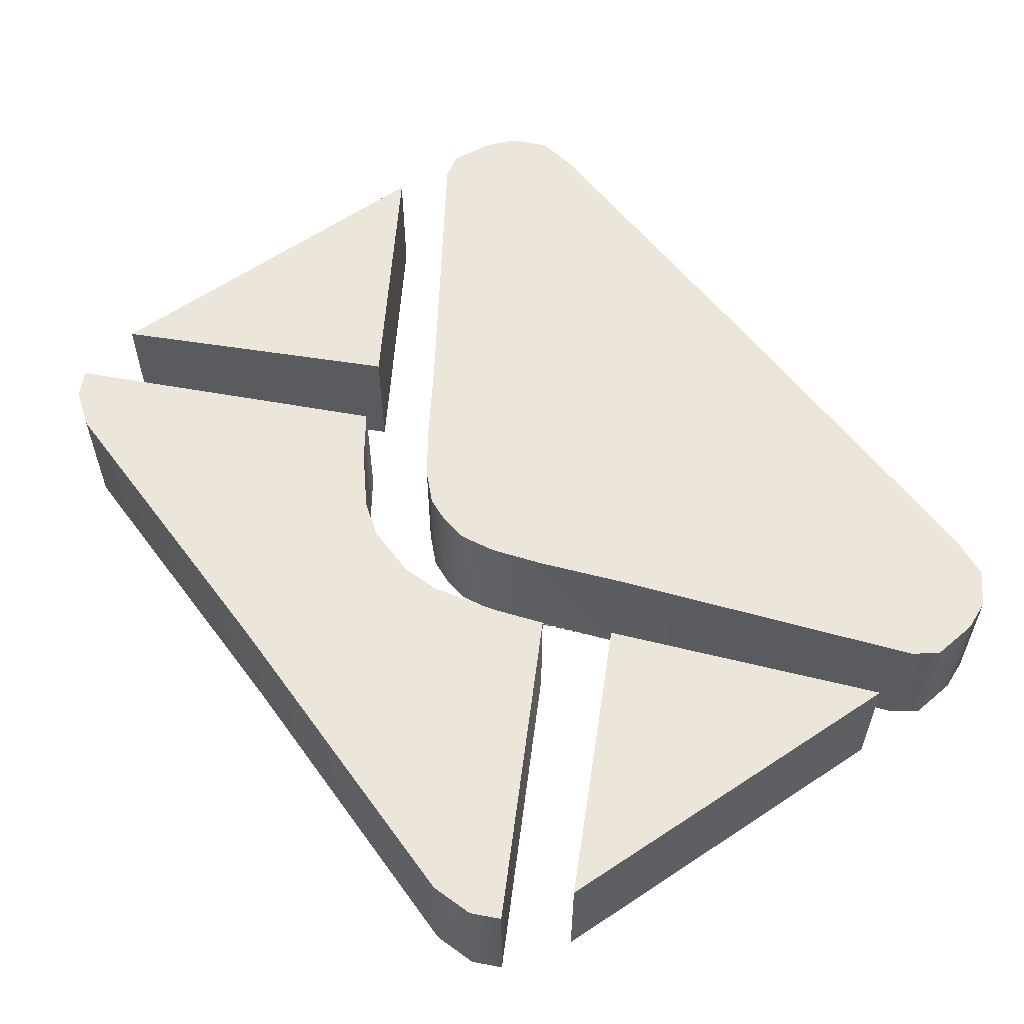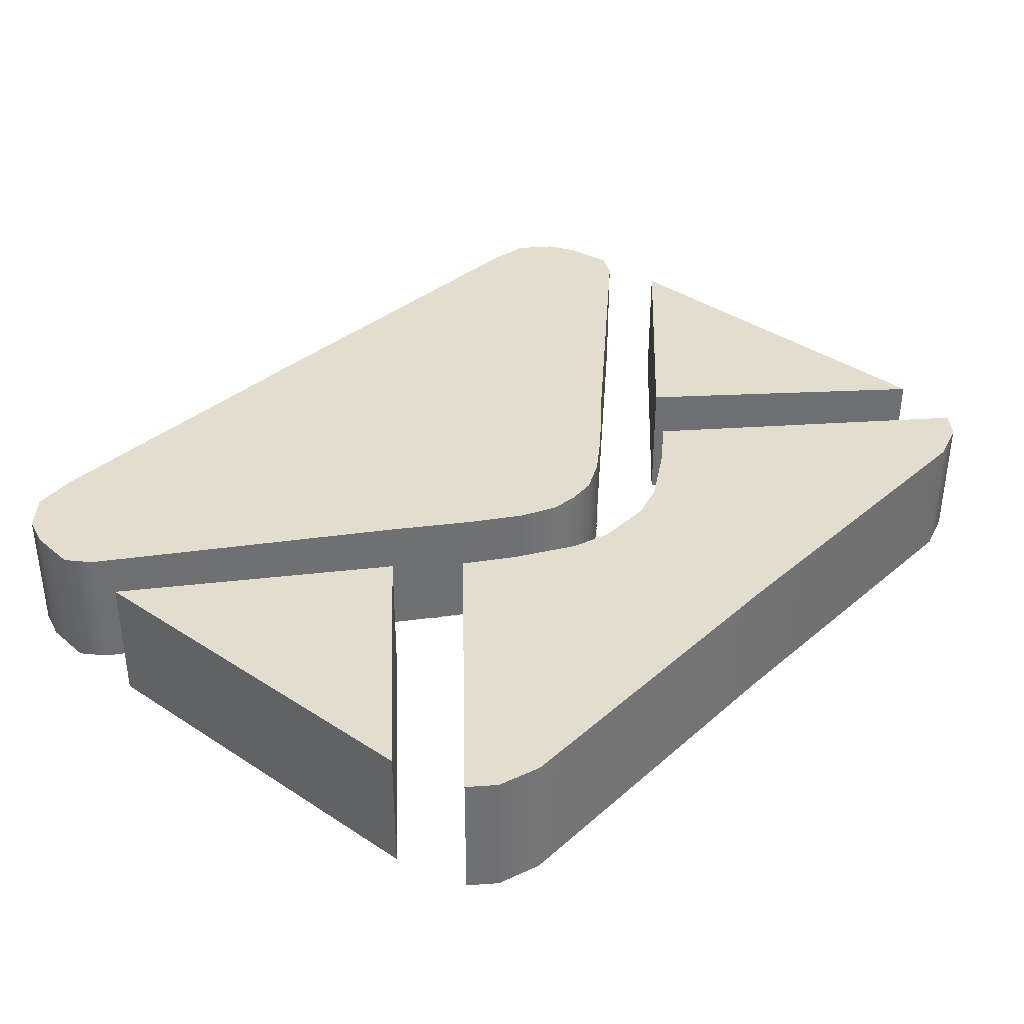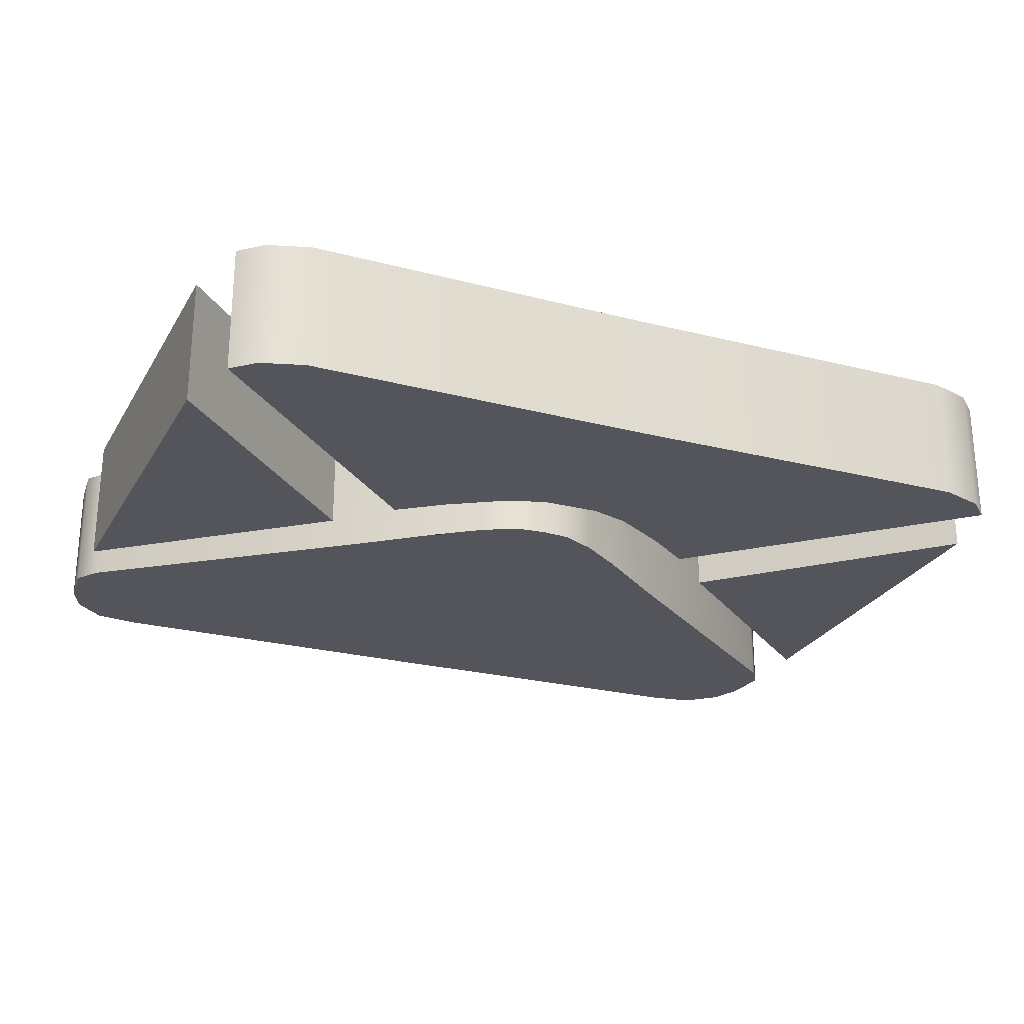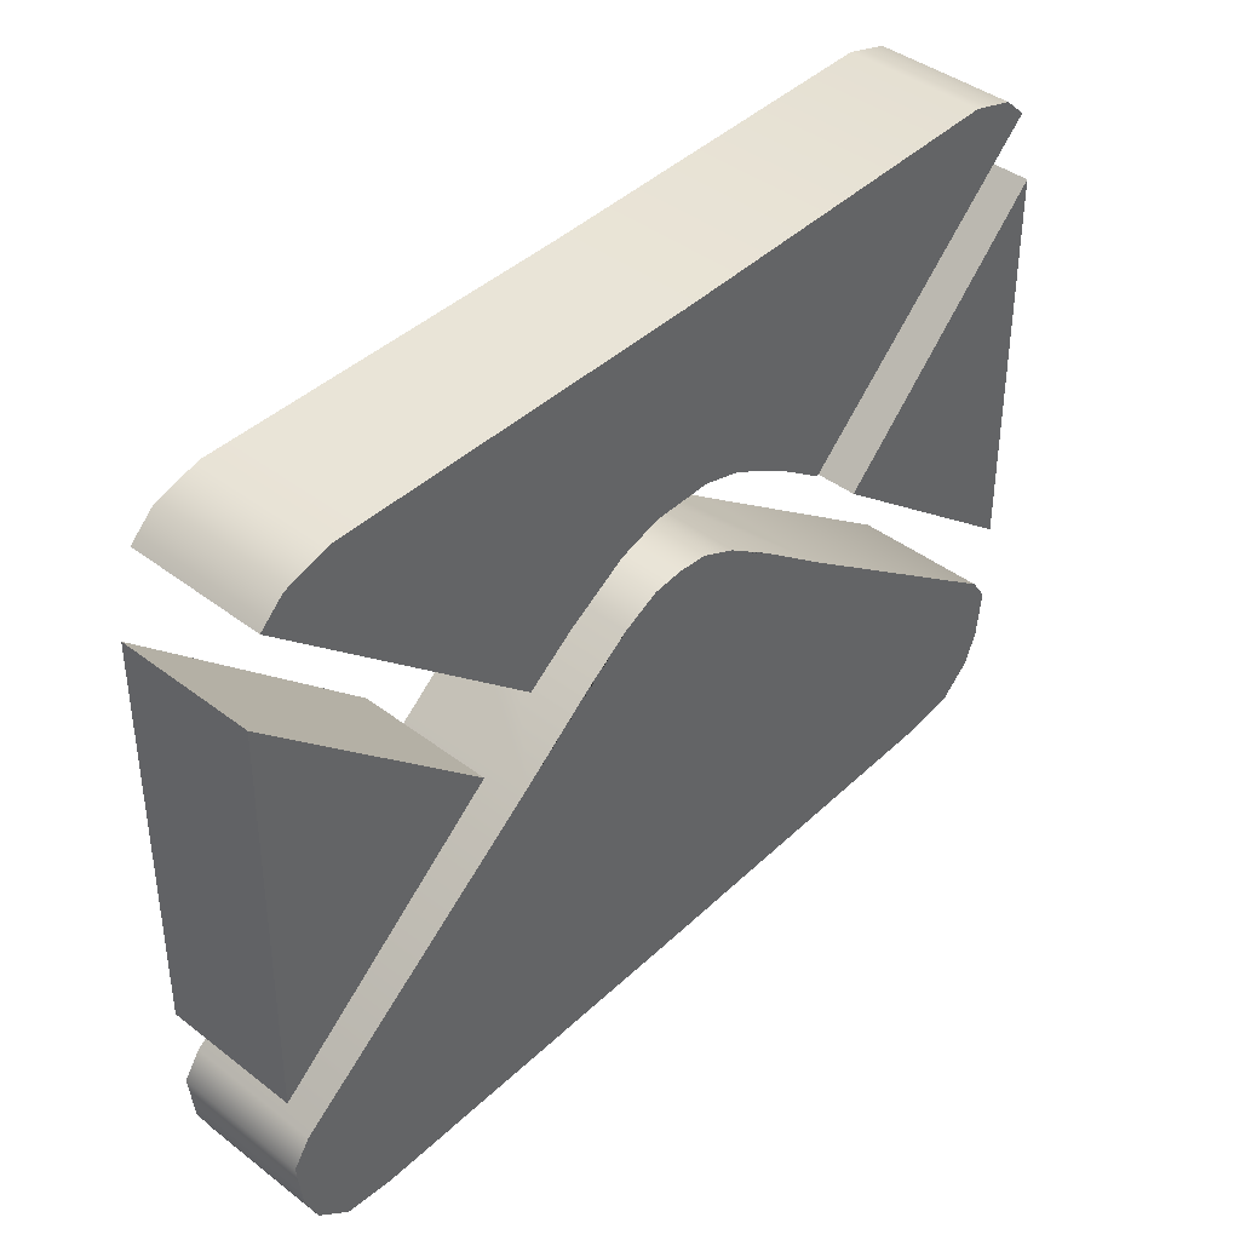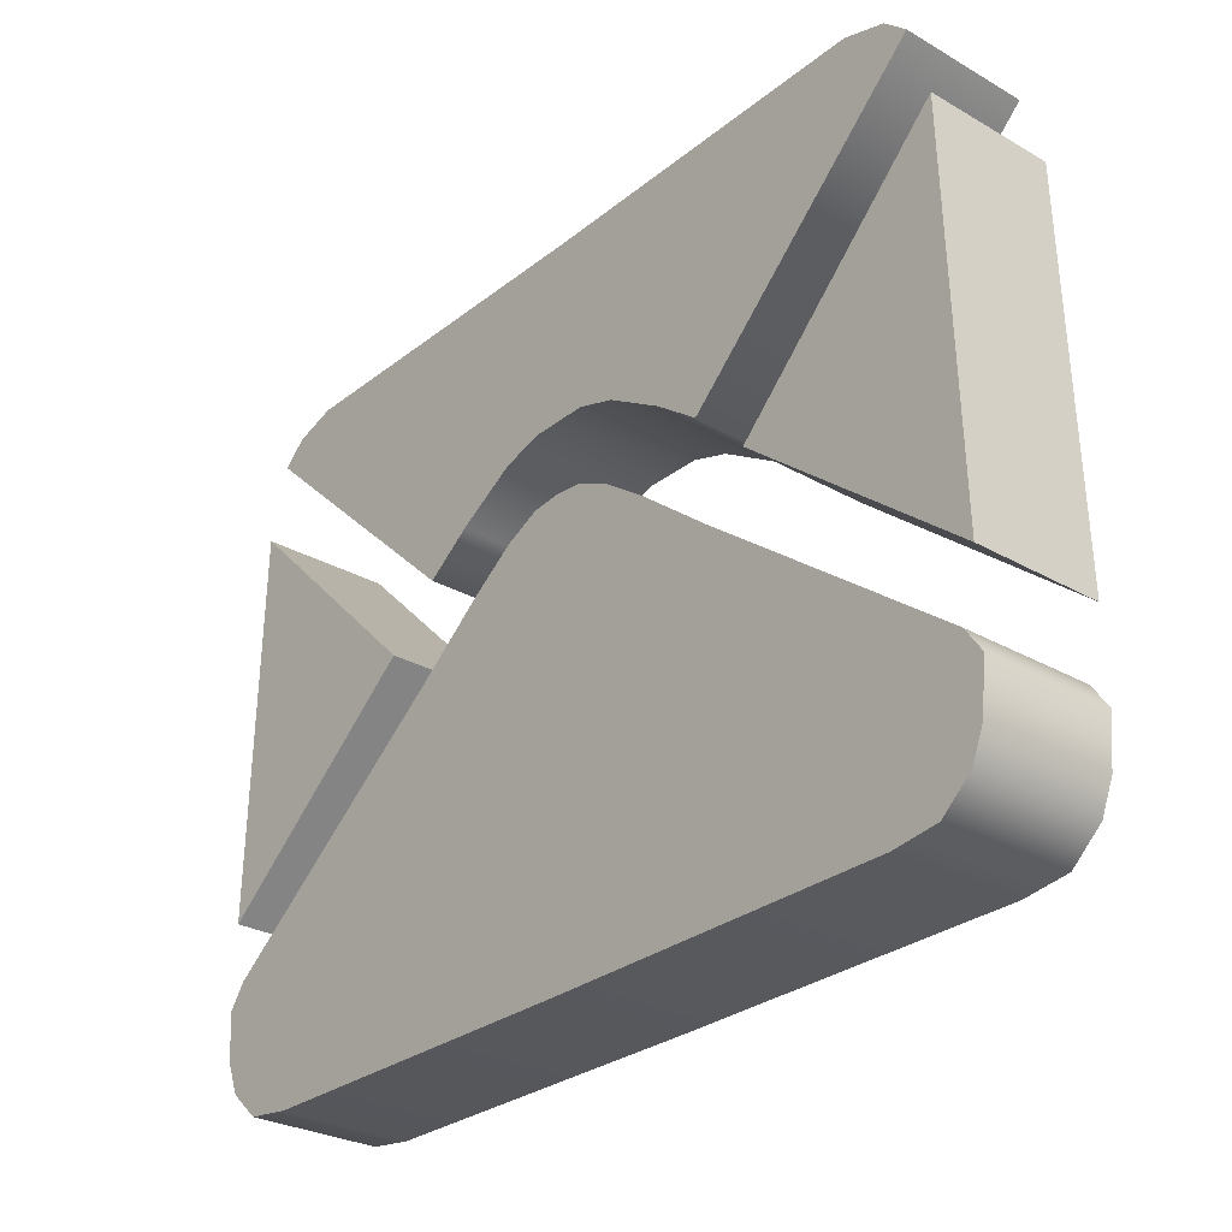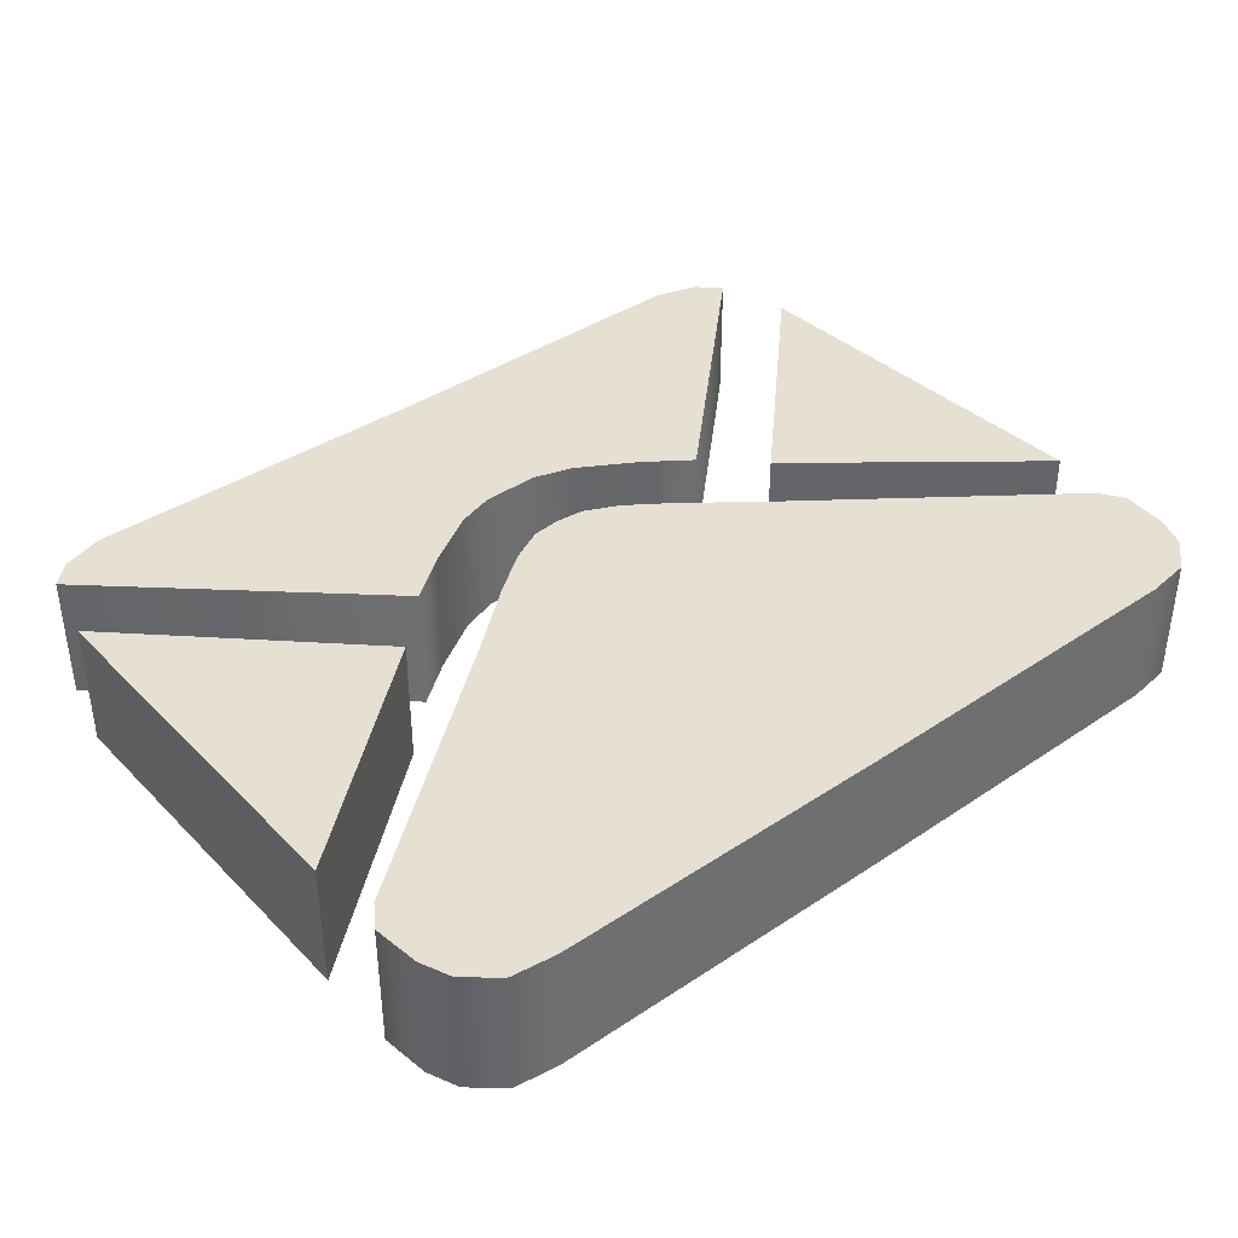
<metadata>
{"format":"obj","ext":"obj","renderer":"f3d","projection":"perspective","resolution":1024,"background":"white","views":[{"elev":55.7,"azim":54.1,"up":"+Y"},{"elev":35.6,"azim":-48.2,"up":"+Y"},{"elev":-25.0,"azim":-22.7,"up":"+Y"},{"elev":42.9,"azim":-47.9,"up":"+Z"},{"elev":-28.7,"azim":-130.5,"up":"+Z"},{"elev":38.5,"azim":139.8,"up":"+Y"}]}
</metadata>
<code>
o Cube
v -0.9755 0 -0.511
v -0.939 0 -0.4579
v -0.3882 0 -0.03318
v -0.2356 0 0.08958
v -0.1394 0 0.1593
v -0.06304 0 0.1967
v -0.9655 0 -0.6171
v -0.939 0 -0.6835
v -0.8726 0 -0.7432
v -0.7731 0 -0.7565
v -0.7664 0 0.7631
v -0.8593 0 0.7342
v -0.9091 0 0.6877
v -0.3725 0 0.183
v -0.2748 0 0.2555
v -0.1487 0 0.3318
v -0.06304 0 0.3583
v -0.9522 0 0.5275
v -0.4877 0 0.06968
v -0.9727 0 -0.3294
v -0.7731 0.2792 -0.7565
v -0.8726 0.2792 -0.7432
v -0.939 0.2792 -0.6835
v -0.9655 0.2792 -0.6171
v -0.9755 0.2792 -0.511
v -0.939 0.2792 -0.4579
v -0.3882 0.2792 -0.03318
v -0.2356 0.2792 0.08958
v -0.1394 0.2792 0.1593
v -0.06304 0.2792 0.1967
v -0.7664 0.2792 0.7631
v -0.8593 0.2792 0.7342
v -0.9091 0.2792 0.6877
v -0.3725 0.2792 0.183
v -0.2748 0.2792 0.2555
v -0.1487 0.2792 0.3318
v -0.06304 0.2792 0.3583
v -0.4877 0.2792 0.06968
v -0.9727 0.2792 -0.3294
v -0.9522 0.2792 0.5275
v 0 0 0.2024
v 0 0.2792 -0.7598
v 0.9755 0 -0.511
v 0.939 0 -0.4579
v 0.3882 0 -0.03318
v 0.2356 0 0.08958
v 0.1394 0 0.1593
v 0.06304 0 0.1967
v 0.9655 0 -0.6171
v 0.939 0 -0.6835
v 0.8726 0 -0.7432
v 0.7731 0 -0.7565
v 0.7664 0 0.7631
v 0.8593 0 0.7342
v 0.9091 0 0.6877
v 0.3725 0 0.183
v 0.2748 0 0.2555
v 0.1487 0 0.3318
v 0.06304 0 0.3583
v 0 0 0.3583
v 0.9522 0 0.5275
v 0.4877 0 0.06968
v 0.9727 0 -0.3294
v 0.7731 0.2792 -0.7565
v 0.8726 0.2792 -0.7432
v 0.939 0.2792 -0.6835
v 0.9655 0.2792 -0.6171
v 0 0 -0.7598
v 0.9755 0.2792 -0.511
v 0.939 0.2792 -0.4579
v 0.3882 0.2792 -0.03318
v 0.2356 0.2792 0.08958
v 0.1394 0.2792 0.1593
v 0.06304 0.2792 0.1967
v 0 0.2792 0.2024
v 0.7664 0.2792 0.7631
v 0.8593 0.2792 0.7342
v 0.9091 0.2792 0.6877
v 0.3725 0.2792 0.183
v 0.2748 0.2792 0.2555
v 0.1487 0.2792 0.3318
v 0.06304 0.2792 0.3583
v 0 0.2792 0.3583
v 0.4877 0.2792 0.06968
v 0.9727 0.2792 -0.3294
v 0.9522 0.2792 0.5275
v 0 0 0.7565
v 0 0.2792 0.7565
v -0.8726 0 -0.7432
v -0.7731 0 -0.7565
v -0.939 0 -0.6835
v -0.9655 0 -0.6171
v -0.7731 0.2792 -0.7565
v 0 0.2792 -0.7598
v -0.9755 0 -0.511
v -0.939 0 -0.4579
v -0.3882 0 -0.03318
v -0.2356 0 0.08958
v -0.1394 0 0.1593
v -0.06304 0 0.1967
v 0 0 0.2024
v 0 0 0.7565
v -0.7664 0 0.7631
v -0.8593 0 0.7342
v -0.9091 0 0.6877
v -0.9091 0 0.6877
v -0.3725 0 0.183
v -0.2748 0 0.2555
v -0.1487 0 0.3318
v -0.06304 0 0.3583
v 0 0 0.3583
v -0.9522 0 0.5275
v -0.9522 0 0.5275
v -0.4877 0 0.06968
v -0.4877 0 0.06968
v -0.9727 0 -0.3294
v -0.9727 0 -0.3294
v -0.8726 0.2792 -0.7432
v -0.939 0.2792 -0.6835
v -0.9655 0.2792 -0.6171
v 0 0 -0.7598
v -0.9755 0.2792 -0.511
v -0.939 0.2792 -0.4579
v -0.3882 0.2792 -0.03318
v -0.2356 0.2792 0.08958
v -0.1394 0.2792 0.1593
v -0.06304 0.2792 0.1967
v 0 0.2792 0.2024
v 0 0.2792 0.7565
v -0.7664 0.2792 0.7631
v -0.8593 0.2792 0.7342
v -0.9091 0.2792 0.6877
v -0.9091 0.2792 0.6877
v -0.3725 0.2792 0.183
v -0.2748 0.2792 0.2555
v -0.1487 0.2792 0.3318
v -0.06304 0.2792 0.3583
v 0 0.2792 0.3583
v -0.4877 0.2792 0.06968
v -0.4877 0.2792 0.06968
v -0.9727 0.2792 -0.3294
v -0.9727 0.2792 -0.3294
v -0.9522 0.2792 0.5275
v -0.9522 0.2792 0.5275
v 0.8726 0 -0.7432
v 0.7731 0 -0.7565
v 0.939 0 -0.6835
v 0.9655 0 -0.6171
v 0.7731 0.2792 -0.7565
v 0.9755 0 -0.511
v 0.939 0 -0.4579
v 0.3882 0 -0.03318
v 0.2356 0 0.08958
v 0.1394 0 0.1593
v 0.06304 0 0.1967
v 0.7664 0 0.7631
v 0.8593 0 0.7342
v 0.9091 0 0.6877
v 0.9091 0 0.6877
v 0.3725 0 0.183
v 0.2748 0 0.2555
v 0.1487 0 0.3318
v 0.06304 0 0.3583
v 0.9522 0 0.5275
v 0.9522 0 0.5275
v 0.4877 0 0.06968
v 0.4877 0 0.06968
v 0.9727 0 -0.3294
v 0.9727 0 -0.3294
v 0.8726 0.2792 -0.7432
v 0.939 0.2792 -0.6835
v 0.9655 0.2792 -0.6171
v 0.9755 0.2792 -0.511
v 0.939 0.2792 -0.4579
v 0.3882 0.2792 -0.03318
v 0.2356 0.2792 0.08958
v 0.1394 0.2792 0.1593
v 0.06304 0.2792 0.1967
v 0.7664 0.2792 0.7631
v 0.8593 0.2792 0.7342
v 0.9091 0.2792 0.6877
v 0.9091 0.2792 0.6877
v 0.3725 0.2792 0.183
v 0.2748 0.2792 0.2555
v 0.1487 0.2792 0.3318
v 0.06304 0.2792 0.3583
v 0.4877 0.2792 0.06968
v 0.4877 0.2792 0.06968
v 0.9727 0.2792 -0.3294
v 0.9727 0.2792 -0.3294
v 0.9522 0.2792 0.5275
v 0.9522 0.2792 0.5275
f 141 139 143
f 26 21 24
f 112 114 116
f 128 42 30
f 118 89 91 119
f 119 91 92 120
f 93 90 89 118
f 140 115 113 144
f 122 95 96 123
f 142 117 19 38
f 137 110 111 138
f 97 98 99 126 125 124 123 96
f 40 18 20 39
f 129 102 103 130
f 130 103 104 131
f 131 104 105 132
f 126 99 100 127
f 120 92 95 122
f 133 106 107 134
f 127 100 101 75
f 134 107 108 135
f 135 108 109 136
f 94 121 90 93
f 136 109 110 137
f 35 36 31
f 31 32 33
f 88 31 36
f 88 36 37
f 34 35 31 33
f 13 12 11
f 11 87 16
f 16 87 17
f 16 15 11
f 17 87 60
f 3 2 10 68
f 6 68 41
f 9 10 8
f 21 26 27 42
f 7 10 2
f 7 8 10
f 2 1 7
f 68 6 5
f 3 68 4
f 21 22 23
f 83 88 37
f 25 26 24
f 27 28 42
f 42 29 30
f 23 24 21
f 14 13 11 15
f 42 28 29
f 4 68 5
f 189 191 187
f 70 67 64
f 164 168 166
f 128 74 42
f 170 171 147 145
f 171 172 148 147
f 149 170 145 146
f 188 192 165 167
f 173 174 151 150
f 190 84 62 169
f 186 138 111 163
f 152 151 174 175 176 177 154 153
f 86 85 63 61
f 129 179 156 102
f 179 180 157 156
f 180 181 158 157
f 177 178 155 154
f 172 173 150 148
f 182 183 160 159
f 178 75 101 155
f 183 184 161 160
f 184 185 162 161
f 94 149 146 121
f 185 186 163 162
f 80 76 81
f 76 78 77
f 88 81 76
f 88 82 81
f 79 78 76 80
f 55 53 54
f 53 58 87
f 58 59 87
f 58 53 57
f 59 60 87
f 45 68 52 44
f 48 41 68
f 51 50 52
f 64 42 71 70
f 49 44 52
f 49 52 50
f 44 49 43
f 68 47 48
f 45 46 68
f 64 66 65
f 83 82 88
f 69 67 70
f 71 42 72
f 42 74 73
f 66 64 67
f 56 57 53 55
f 42 73 72
f 46 47 68

</code>
